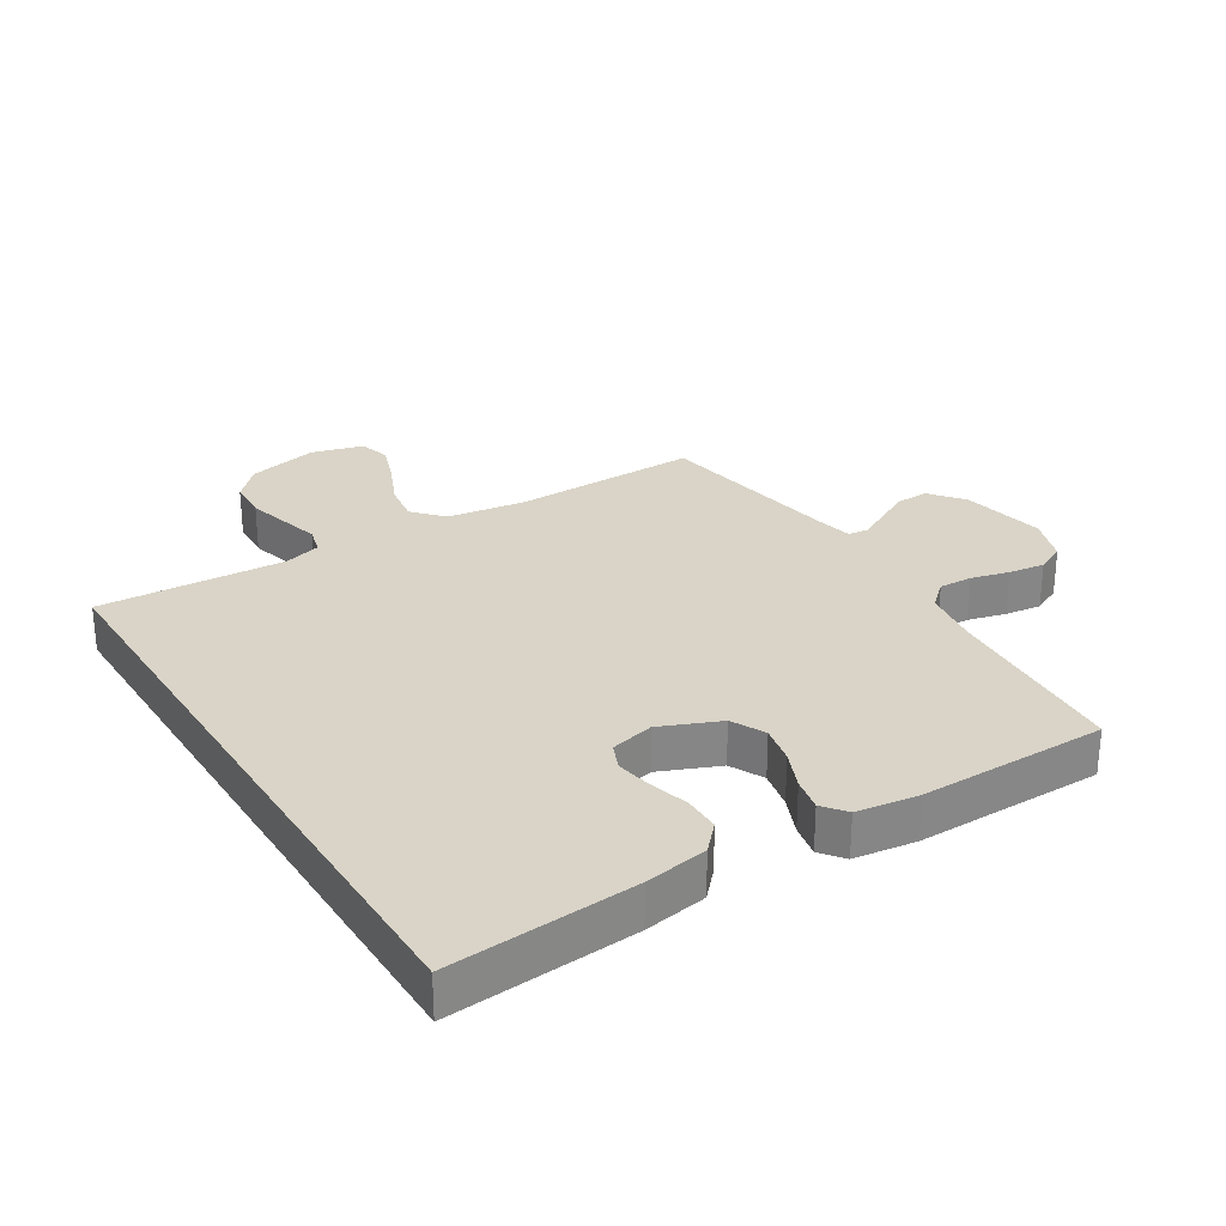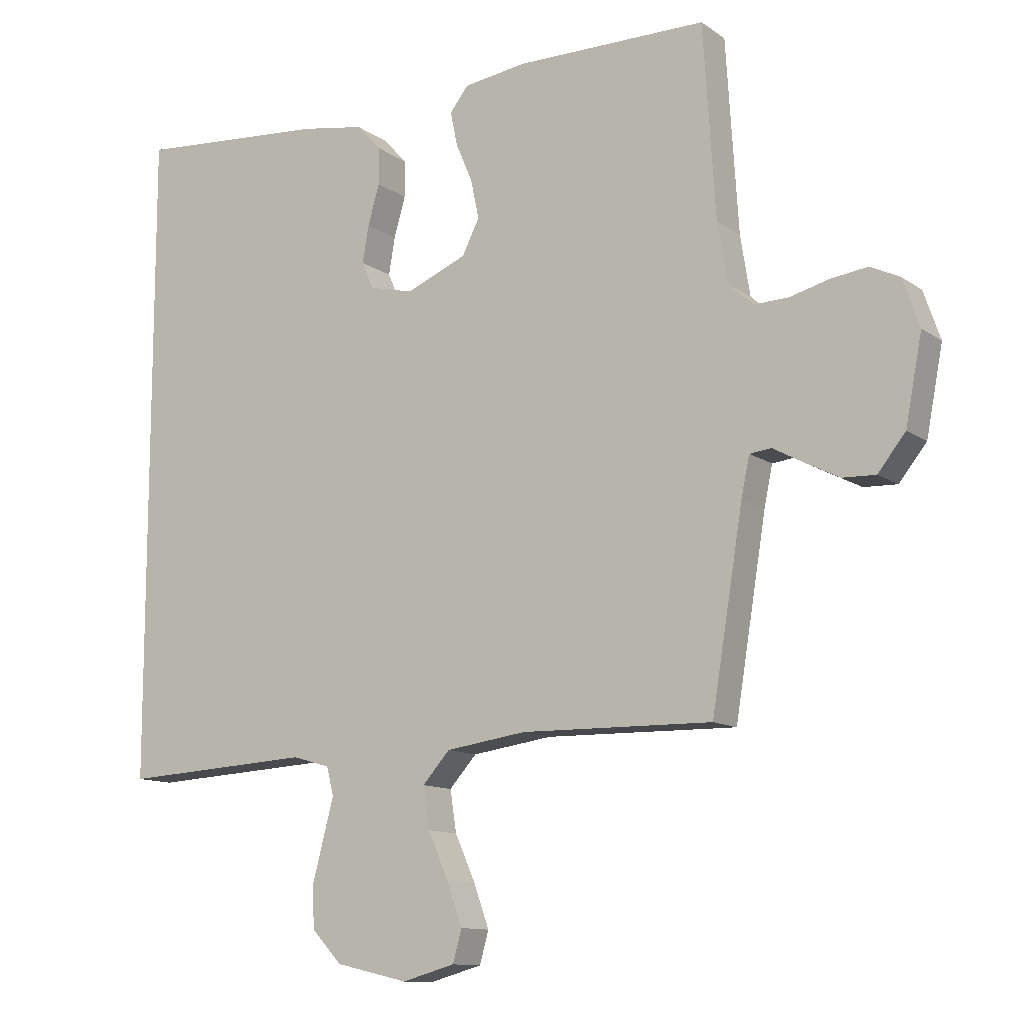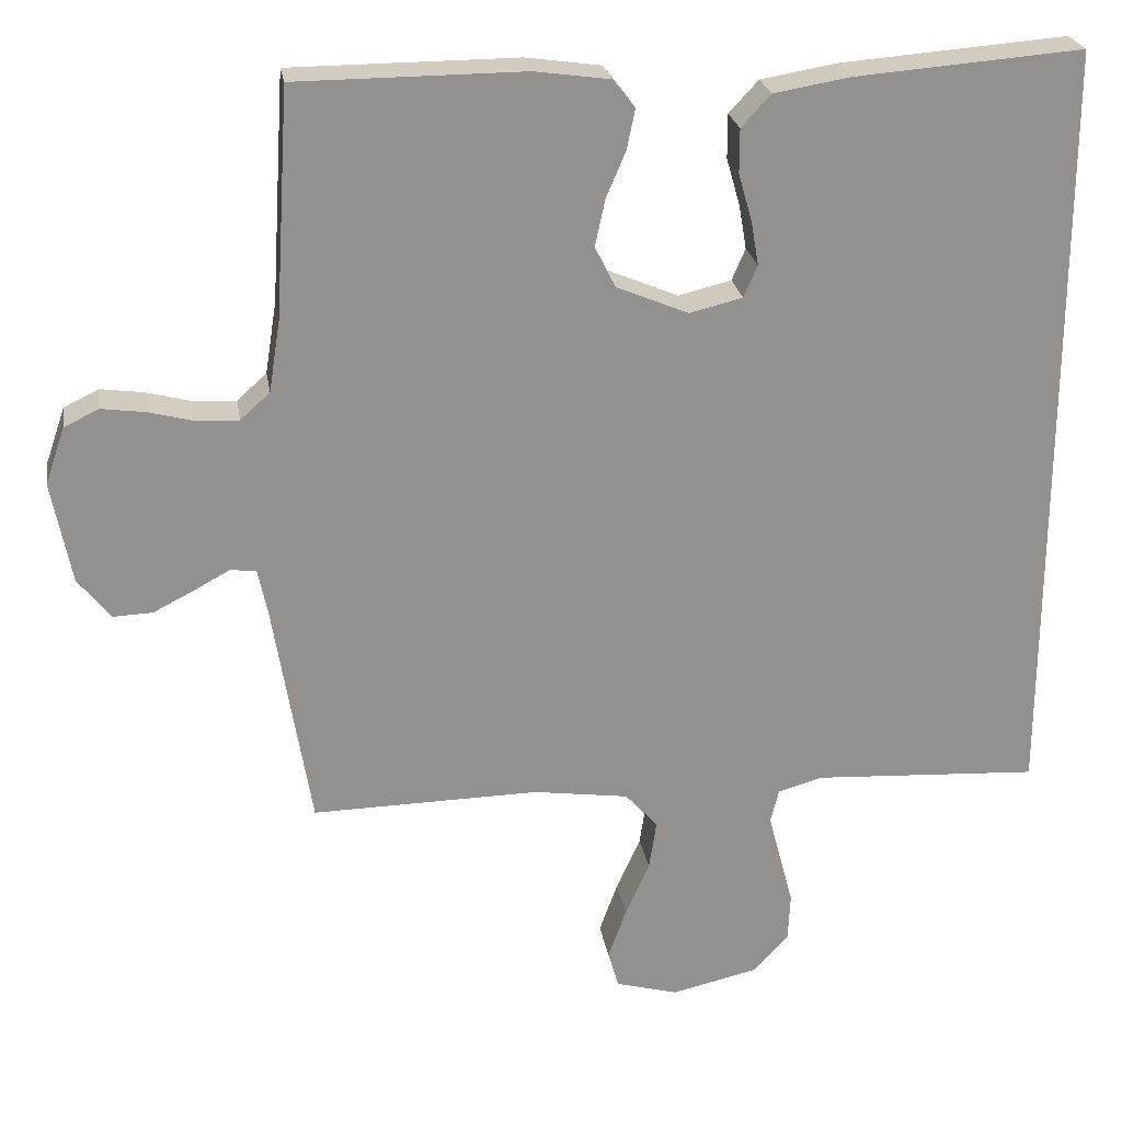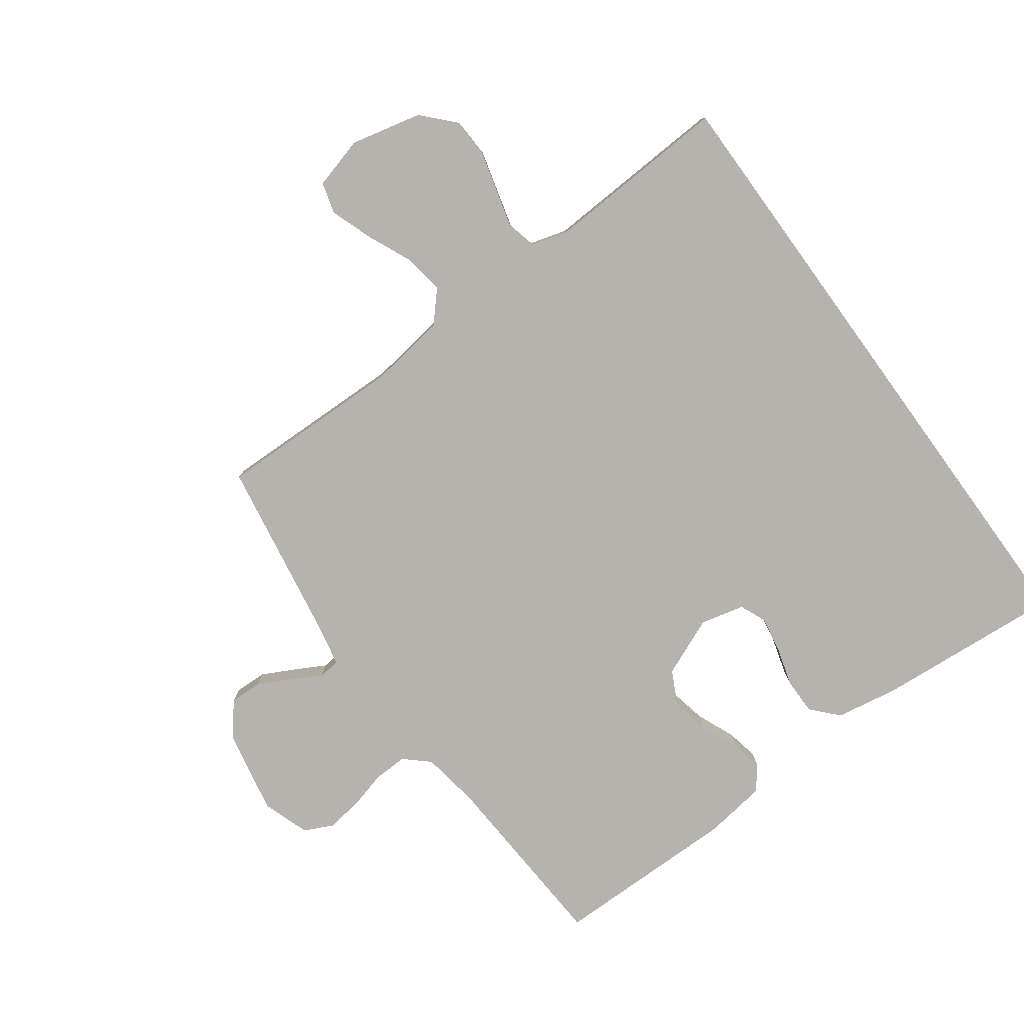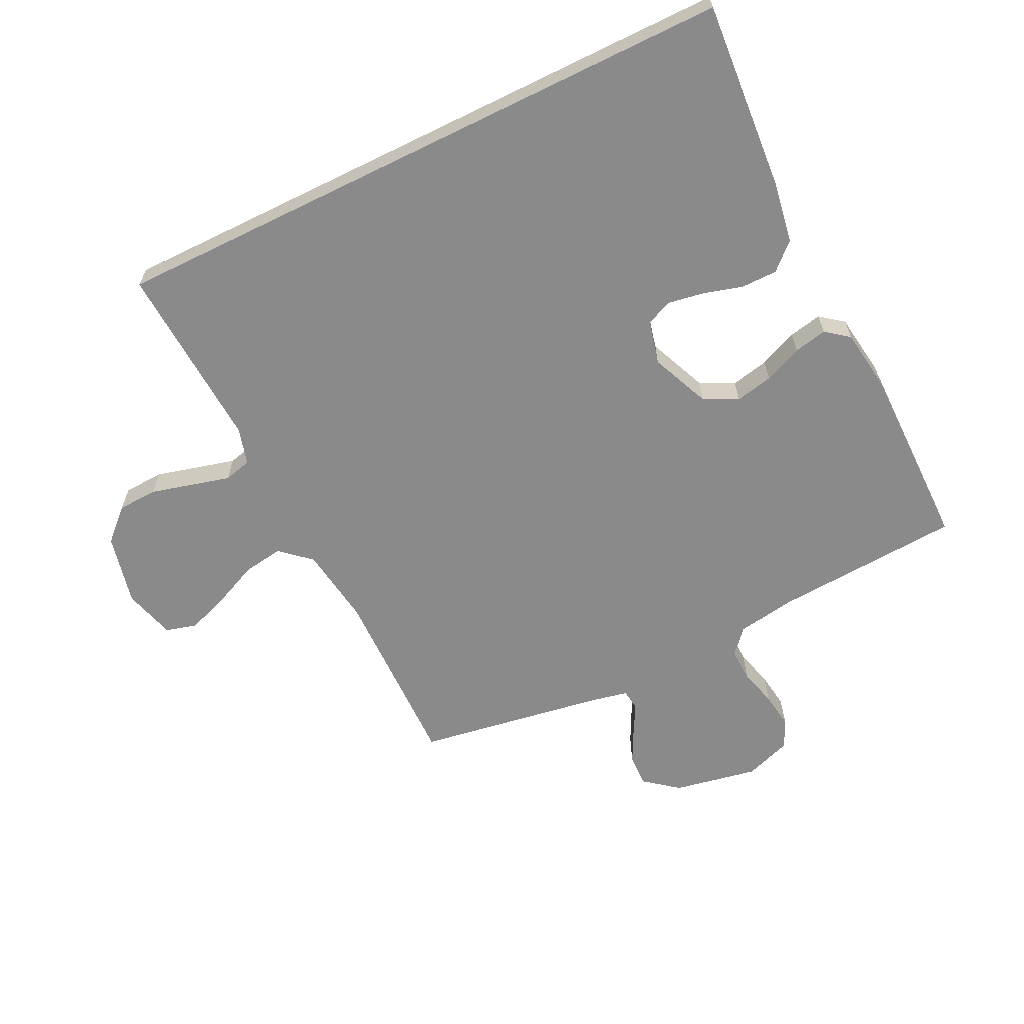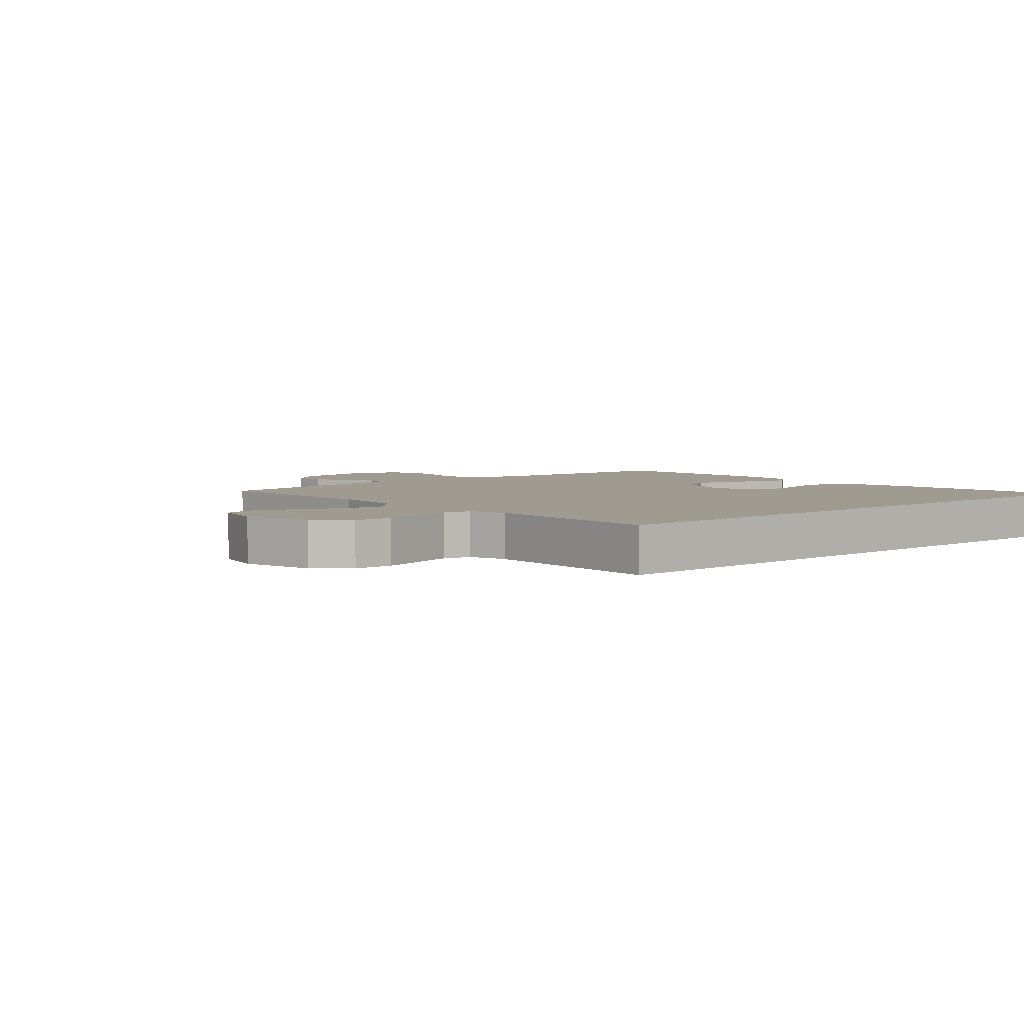
<metadata>
{"format":"obj","ext":"obj","renderer":"f3d","projection":"perspective","resolution":1024,"background":"white","views":[{"elev":28.4,"azim":-32.0,"up":"+Y"},{"elev":-11.6,"azim":32.2,"up":"+Z"},{"elev":24.3,"azim":170.8,"up":"+Z"},{"elev":-79.9,"azim":-144.0,"up":"+Y"},{"elev":-63.5,"azim":-63.8,"up":"+Y"},{"elev":4.2,"azim":-132.1,"up":"+Y"}]}
</metadata>
<code>
v 0.5 0.07 -0.5
v 0.2 0.07 -0.495
v 0.074 0.07 -0.513
v 0.031 0.07 -0.561
v 0.041 0.07 -0.626
v 0.073 0.07 -0.698
v 0.097 0.07 -0.765
v 0.083 0.07 -0.815
v 0 0.07 -0.838
v -0.114 0.07 -0.812
v -0.161 0.07 -0.762
v -0.164 0.07 -0.698
v -0.146 0.07 -0.63
v -0.13 0.07 -0.569
v -0.141 0.07 -0.525
v -0.2 0.07 -0.508
v -0.5 0.07 -0.525
v -0.5 0.07 0.501
v -0.2 0.07 0.478
v -0.099 0.07 0.461
v -0.06 0.07 0.419
v -0.06 0.07 0.361
v -0.078 0.07 0.298
v -0.088 0.07 0.24
v -0.07 0.07 0.198
v 0 0.07 0.181
v 0.095 0.07 0.221
v 0.122 0.07 0.275
v 0.109 0.07 0.336
v 0.083 0.07 0.397
v 0.072 0.07 0.45
v 0.101 0.07 0.487
v 0.2 0.07 0.501
v 0.5 0.07 0.5
v 0.519 0.07 0.2
v 0.534 0.07 0.106
v 0.573 0.07 0.071
v 0.627 0.07 0.073
v 0.688 0.07 0.089
v 0.746 0.07 0.097
v 0.792 0.07 0.075
v 0.818 0.07 0
v 0.792 0.07 -0.135
v 0.749 0.07 -0.189
v 0.697 0.07 -0.187
v 0.644 0.07 -0.16
v 0.596 0.07 -0.134
v 0.562 0.07 -0.138
v 0.549 0.07 -0.2
v 0.5 0 -0.5
v 0.2 0 -0.495
v 0.074 0 -0.513
v 0.031 0 -0.561
v 0.041 0 -0.626
v 0.073 0 -0.698
v 0.097 0 -0.765
v 0.083 0 -0.815
v 0 0 -0.838
v -0.114 0 -0.812
v -0.161 0 -0.762
v -0.164 0 -0.698
v -0.146 0 -0.63
v -0.13 0 -0.569
v -0.141 0 -0.525
v -0.2 0 -0.508
v -0.5 0 -0.525
v -0.5 0 0.501
v -0.2 0 0.478
v -0.099 0 0.461
v -0.06 0 0.419
v -0.06 0 0.361
v -0.078 0 0.298
v -0.088 0 0.24
v -0.07 0 0.198
v 0 0 0.181
v 0.095 0 0.221
v 0.122 0 0.275
v 0.109 0 0.336
v 0.083 0 0.397
v 0.072 0 0.45
v 0.101 0 0.487
v 0.2 0 0.501
v 0.5 0 0.5
v 0.519 0 0.2
v 0.534 0 0.106
v 0.573 0 0.071
v 0.627 0 0.073
v 0.688 0 0.089
v 0.746 0 0.097
v 0.792 0 0.075
v 0.818 0 0
v 0.792 0 -0.135
v 0.749 0 -0.189
v 0.697 0 -0.187
v 0.644 0 -0.16
v 0.596 0 -0.134
v 0.562 0 -0.138
v 0.549 0 -0.2
f 45 46 47
f 44 45 47
f 43 44 47
f 42 43 47
f 41 42 47
f 40 41 47
f 39 40 47
f 38 39 47
f 37 38 47 48
f 36 37 48 49
f 33 34 35
f 32 33 35
f 31 32 35
f 30 31 35
f 29 30 35
f 36 49 1
f 35 36 1
f 29 35 1
f 28 29 1
f 21 22 23
f 20 21 23
f 19 20 23
f 18 19 23
f 17 18 23
f 17 23 24
f 16 17 24 25
f 11 12 13
f 10 11 13
f 9 10 13
f 8 9 13
f 7 8 13
f 6 7 13
f 5 6 13
f 4 5 13 14
f 3 4 14 15
f 27 28 1 2
f 3 15 16
f 2 3 16
f 27 2 16
f 26 27 16
f 16 25 26
f 96 95 94
f 96 94 93
f 96 93 92
f 96 92 91
f 96 91 90
f 96 90 89
f 96 89 88
f 96 88 87
f 97 96 87 86
f 98 97 86 85
f 84 83 82
f 84 82 81
f 84 81 80
f 84 80 79
f 84 79 78
f 50 98 85
f 50 85 84
f 50 84 78
f 50 78 77
f 72 71 70
f 72 70 69
f 72 69 68
f 72 68 67
f 72 67 66
f 73 72 66
f 74 73 66 65
f 62 61 60
f 62 60 59
f 62 59 58
f 62 58 57
f 62 57 56
f 62 56 55
f 62 55 54
f 63 62 54 53
f 64 63 53 52
f 51 50 77 76
f 65 64 52
f 65 52 51
f 65 51 76
f 65 76 75
f 75 74 65
f 1 50 51 2
f 2 51 52 3
f 3 52 53 4
f 4 53 54 5
f 5 54 55 6
f 6 55 56 7
f 7 56 57 8
f 8 57 58 9
f 9 58 59 10
f 10 59 60 11
f 11 60 61 12
f 12 61 62 13
f 13 62 63 14
f 14 63 64 15
f 15 64 65 16
f 16 65 66 17
f 17 66 67 18
f 18 67 68 19
f 19 68 69 20
f 20 69 70 21
f 21 70 71 22
f 22 71 72 23
f 23 72 73 24
f 24 73 74 25
f 25 74 75 26
f 26 75 76 27
f 27 76 77 28
f 28 77 78 29
f 29 78 79 30
f 30 79 80 31
f 31 80 81 32
f 32 81 82 33
f 33 82 83 34
f 34 83 84 35
f 35 84 85 36
f 36 85 86 37
f 37 86 87 38
f 38 87 88 39
f 39 88 89 40
f 40 89 90 41
f 41 90 91 42
f 42 91 92 43
f 43 92 93 44
f 44 93 94 45
f 45 94 95 46
f 46 95 96 47
f 47 96 97 48
f 48 97 98 49
f 49 98 50 1

</code>
